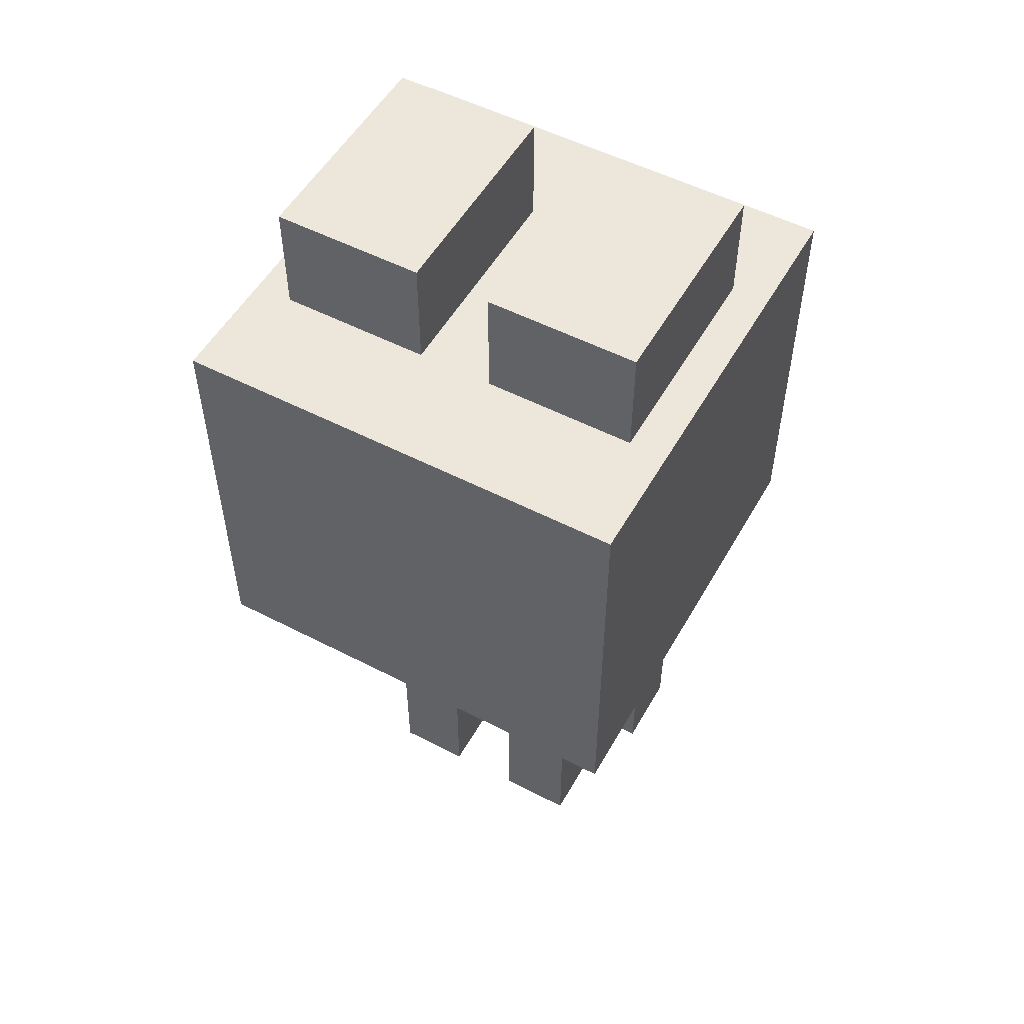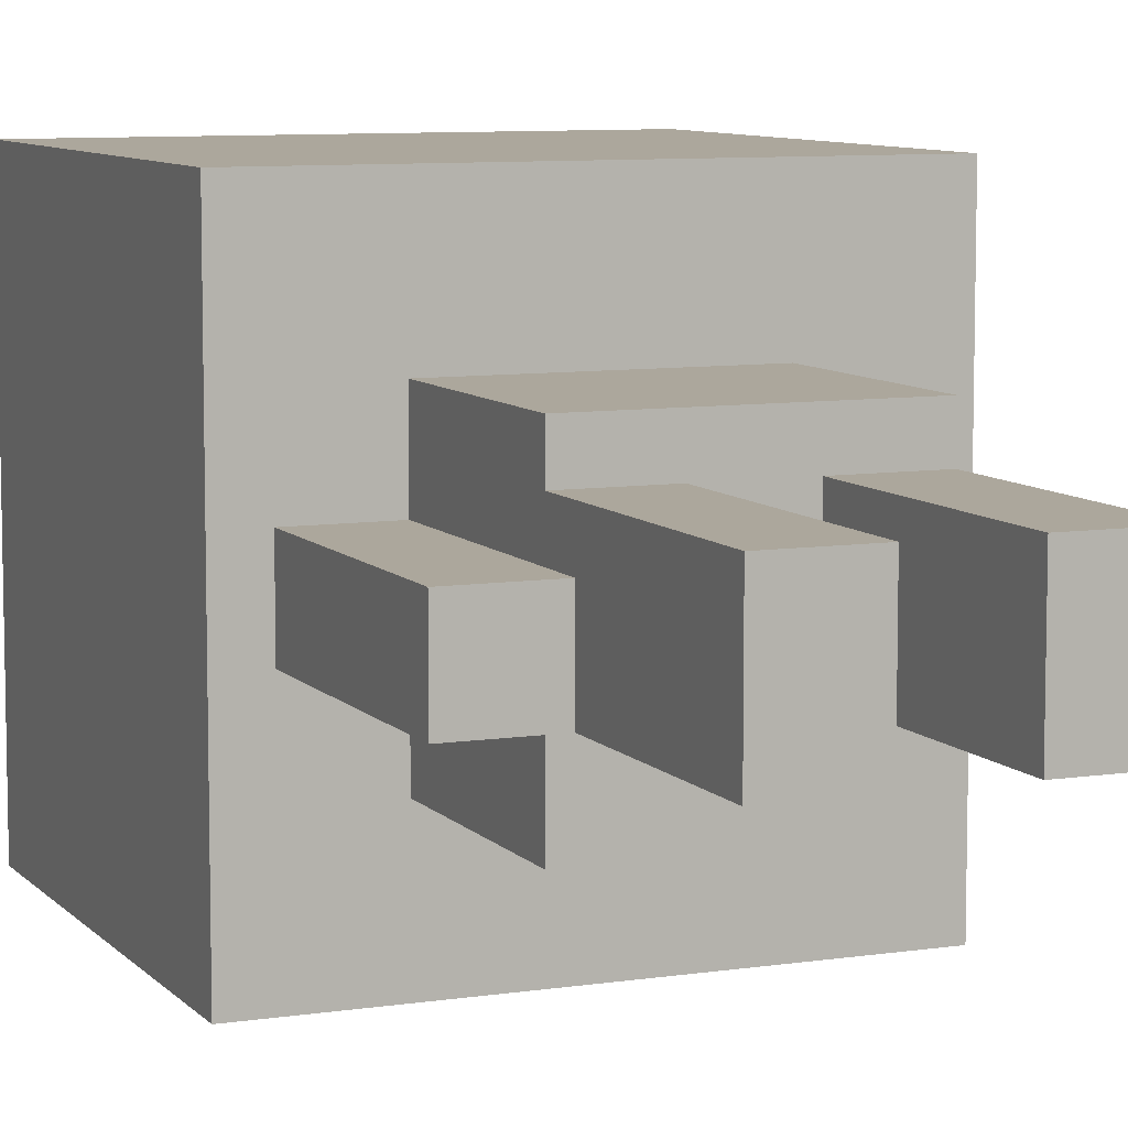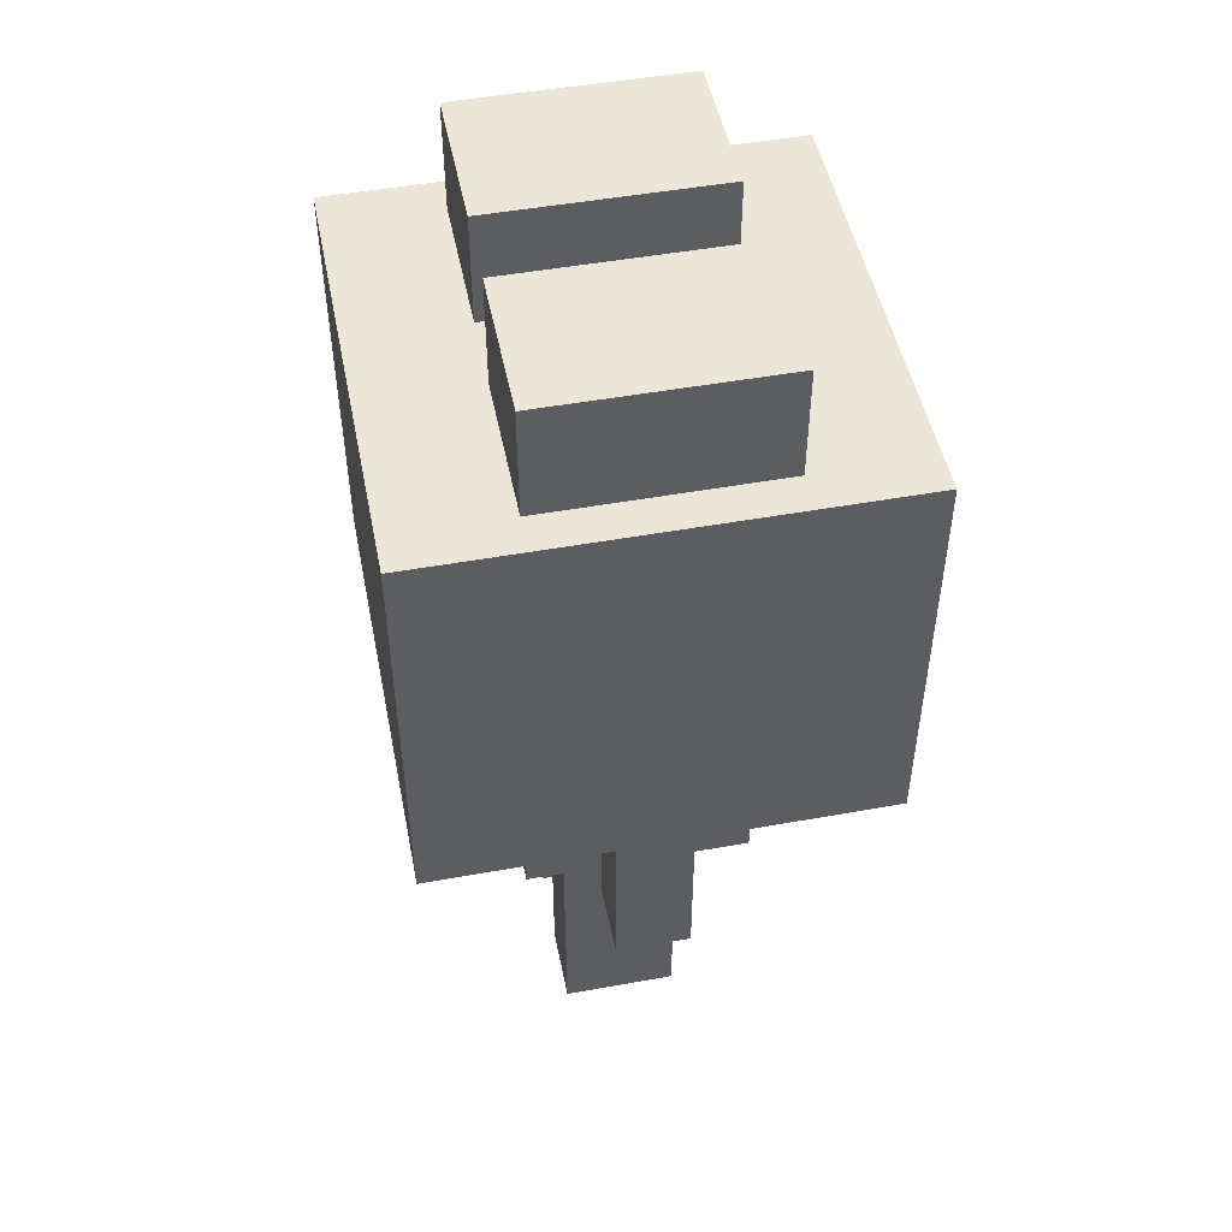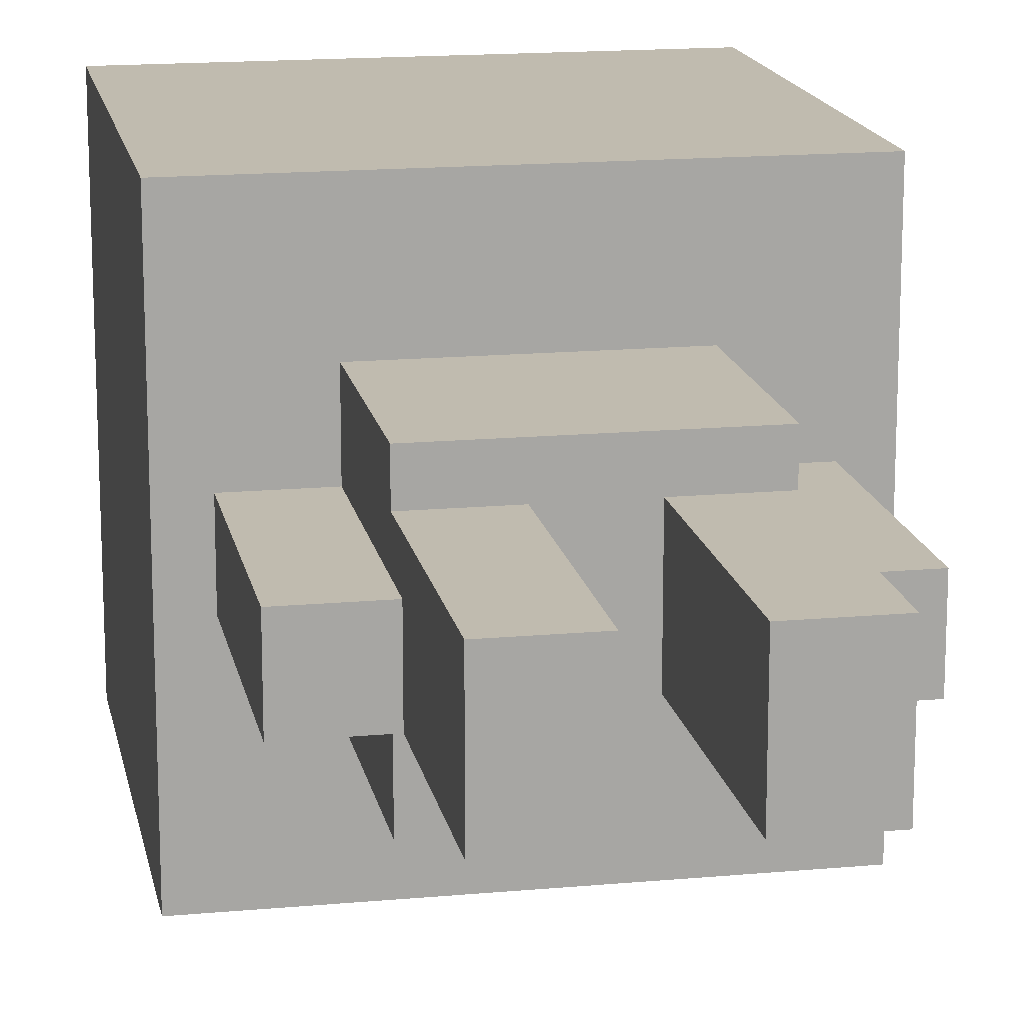
<metadata>
{"format":"obj","ext":"obj","renderer":"f3d","projection":"perspective","resolution":1024,"background":"white","views":[{"elev":52.9,"azim":29.0,"up":"+Y"},{"elev":8.3,"azim":-22.8,"up":"+Z"},{"elev":49.3,"azim":78.7,"up":"+Y"},{"elev":16.0,"azim":-10.8,"up":"+Z"}]}
</metadata>
<code>
o
v -0.6 1.1 0.6
v -0.6 1.1 -0.6
v -0.6 2 0.6
v -0.6 2 0.5
v -0.6 2.1 0.5
v -0.6 2.1 0.4
v -0.6 2.2 0.6
v -0.6 2.2 0.4
v -0.6 2.2 -0.6
v -0.5 0.5 0.1
v -0.5 0.5 -0.1
v -0.5 0.9 0.1
v -0.5 0.9 -0.1
v -0.5 1.1 0.1
v -0.5 1.1 -0.1
v -0.5 2.2 0.3
v -0.5 2.2 -0.3
v -0.5 2.5 0.3
v -0.5 2.5 -0.3
v -0.3 0 0.2
v -0.3 0 -0.1
v -0.3 0.1 0.2
v -0.3 0.1 -0.1
v -0.3 0.5 0.1
v -0.3 0.5 -0.1
v -0.3 0.6 0.3
v -0.3 0.6 0.2
v -0.3 0.6 -0.1
v -0.3 0.6 -0.3
v -0.3 0.7 0.3
v -0.3 0.7 0.2
v -0.3 0.7 0.1
v -0.3 0.7 -0.1
v -0.3 0.7 -0.3
v -0.3 0.9 0.1
v -0.3 0.9 -0.1
v -0.3 1.1 0.3
v -0.3 1.1 0.1
v -0.3 1.1 -0.1
v -0.3 1.1 -0.3
v 0.1 0 0.2
v 0.1 0 -0.1
v 0.1 0.1 0.2
v 0.1 0.1 -0.1
v 0.1 0.6 0.2
v 0.1 0.6 -0.1
v 0.1 2.2 0.3
v 0.1 2.2 -0.3
v 0.1 2.5 0.3
v 0.1 2.5 -0.3
v -0.1 0 0.2
v -0.1 0 -0.1
v -0.1 0.1 0.2
v -0.1 0.1 -0.1
v -0.1 0.6 0.2
v -0.1 0.6 -0.1
v -0.1 2.2 0.3
v -0.1 2.2 -0.3
v -0.1 2.5 0.3
v -0.1 2.5 -0.3
v 0.3 0 0.2
v 0.3 0 -0.1
v 0.3 0.1 0.2
v 0.3 0.1 -0.1
v 0.3 0.5 0.1
v 0.3 0.5 -0.1
v 0.3 0.6 0.3
v 0.3 0.6 0.2
v 0.3 0.6 -0.1
v 0.3 0.6 -0.3
v 0.3 0.7 0.3
v 0.3 0.7 0.2
v 0.3 0.7 0.1
v 0.3 0.7 -0.1
v 0.3 0.7 -0.3
v 0.3 0.9 0.1
v 0.3 0.9 -0.1
v 0.3 1.1 0.3
v 0.3 1.1 0.1
v 0.3 1.1 -0.1
v 0.3 1.1 -0.3
v 0.5 0.5 0.1
v 0.5 0.5 -0.1
v 0.5 0.9 0.1
v 0.5 0.9 -0.1
v 0.5 1.1 0.1
v 0.5 1.1 -0.1
v 0.5 2.2 0.3
v 0.5 2.2 -0.3
v 0.5 2.5 0.3
v 0.5 2.5 -0.3
v 0.6 1.1 0.6
v 0.6 1.1 -0.6
v 0.6 2 0.6
v 0.6 2 0.5
v 0.6 2.1 0.5
v 0.6 2.1 0.4
v 0.6 2.2 0.6
v 0.6 2.2 0.4
v 0.6 2.2 -0.6
v -0.6 1.1 0.6
v -0.6 2 0.6
v -0.6 2.2 0.6
v -0.5 1.4 0.6
v -0.5 1.6 0.6
v -0.5 2 0.6
v -0.5 2.1 0.6
v -0.4 1.4 0.6
v -0.4 1.6 0.6
v -0.4 1.7 0.6
v -0.4 2.1 0.6
v -0.4 2.2 0.6
v -0.3 1.3 0.6
v -0.3 1.4 0.6
v -0.3 1.5 0.6
v -0.3 1.6 0.6
v -0.3 1.7 0.6
v -0.3 1.8 0.6
v -0.3 1.9 0.6
v -0.3 2 0.6
v -0.2 1.2 0.6
v -0.2 1.3 0.6
v -0.2 1.4 0.6
v -0.2 1.5 0.6
v -0.2 1.6 0.6
v -0.2 1.7 0.6
v -0.2 1.8 0.6
v -0.2 1.9 0.6
v -0.2 2 0.6
v -0.1 1.2 0.6
v -0.1 1.3 0.6
v -0.1 1.6 0.6
v -0.1 1.7 0.6
v -0.1 1.8 0.6
v -0.1 1.9 0.6
v 0.1 1.2 0.6
v 0.1 1.3 0.6
v 0.1 1.6 0.6
v 0.1 1.7 0.6
v 0.1 1.8 0.6
v 0.1 1.9 0.6
v 0.2 1.2 0.6
v 0.2 1.3 0.6
v 0.2 1.4 0.6
v 0.2 1.5 0.6
v 0.2 1.6 0.6
v 0.2 1.7 0.6
v 0.2 1.8 0.6
v 0.2 1.9 0.6
v 0.2 2 0.6
v 0.3 1.3 0.6
v 0.3 1.4 0.6
v 0.3 1.5 0.6
v 0.3 1.6 0.6
v 0.3 1.7 0.6
v 0.3 1.8 0.6
v 0.3 1.9 0.6
v 0.3 2 0.6
v 0.4 1.4 0.6
v 0.4 1.6 0.6
v 0.4 1.7 0.6
v 0.4 2.1 0.6
v 0.4 2.2 0.6
v 0.5 1.4 0.6
v 0.5 1.6 0.6
v 0.5 2 0.6
v 0.5 2.1 0.6
v 0.6 1.1 0.6
v 0.6 2 0.6
v 0.6 2.2 0.6
v -0.5 2.2 0.3
v -0.5 2.5 0.3
v -0.4 2.2 0.3
v -0.4 2.5 0.3
v -0.3 0.6 0.3
v -0.3 0.7 0.3
v -0.3 1.1 0.3
v -0.2 0.6 0.3
v -0.2 0.7 0.3
v -0.2 2.2 0.3
v -0.2 2.5 0.3
v -0.1 2.2 0.3
v -0.1 2.5 0.3
v 0.1 0.7 0.3
v 0.1 1.1 0.3
v 0.1 2.2 0.3
v 0.1 2.5 0.3
v 0.2 0.6 0.3
v 0.2 0.7 0.3
v 0.2 2.2 0.3
v 0.2 2.5 0.3
v 0.3 0.6 0.3
v 0.3 0.7 0.3
v 0.3 1.1 0.3
v 0.4 2.2 0.3
v 0.4 2.5 0.3
v 0.5 2.2 0.3
v 0.5 2.5 0.3
v -0.3 0 0.2
v -0.3 0.1 0.2
v -0.3 0.6 0.2
v -0.2 0.6 0.2
v -0.1 0 0.2
v -0.1 0.1 0.2
v -0.1 0.6 0.2
v 0.1 0 0.2
v 0.1 0.1 0.2
v 0.1 0.6 0.2
v 0.2 0 0.2
v 0.2 0.1 0.2
v 0.2 0.6 0.2
v 0.3 0 0.2
v 0.3 0.1 0.2
v 0.3 0.6 0.2
v -0.5 0.5 0.1
v -0.5 0.9 0.1
v -0.5 1.1 0.1
v -0.3 0.5 0.1
v -0.3 0.7 0.1
v -0.3 0.9 0.1
v -0.3 1.1 0.1
v 0.3 0.5 0.1
v 0.3 0.7 0.1
v 0.3 0.9 0.1
v 0.3 1.1 0.1
v 0.5 0.5 0.1
v 0.5 0.9 0.1
v 0.5 1.1 0.1
v -0.5 0.5 -0.1
v -0.5 0.9 -0.1
v -0.5 1.1 -0.1
v -0.3 0 -0.1
v -0.3 0.1 -0.1
v -0.3 0.5 -0.1
v -0.3 0.6 -0.1
v -0.3 0.7 -0.1
v -0.3 0.9 -0.1
v -0.3 1.1 -0.1
v -0.1 0 -0.1
v -0.1 0.1 -0.1
v -0.1 0.6 -0.1
v 0.1 0 -0.1
v 0.1 0.1 -0.1
v 0.1 0.6 -0.1
v 0.2 0 -0.1
v 0.2 0.1 -0.1
v 0.3 0 -0.1
v 0.3 0.1 -0.1
v 0.3 0.5 -0.1
v 0.3 0.6 -0.1
v 0.3 0.7 -0.1
v 0.3 0.9 -0.1
v 0.3 1.1 -0.1
v 0.5 0.5 -0.1
v 0.5 0.9 -0.1
v 0.5 1.1 -0.1
v -0.5 2.2 -0.3
v -0.5 2.5 -0.3
v -0.3 0.6 -0.3
v -0.3 0.7 -0.3
v -0.3 1.1 -0.3
v -0.1 2.2 -0.3
v -0.1 2.5 -0.3
v 0.1 0.7 -0.3
v 0.1 1.1 -0.3
v 0.1 2.2 -0.3
v 0.1 2.5 -0.3
v 0.3 0.6 -0.3
v 0.3 0.7 -0.3
v 0.3 1.1 -0.3
v 0.5 2.2 -0.3
v 0.5 2.5 -0.3
v -0.6 1.1 -0.6
v -0.6 2.2 -0.6
v 0.6 1.1 -0.6
v 0.6 2.2 -0.6
v -0.3 0 0.2
v -0.1 0 0.2
v 0.1 0 0.2
v 0.2 0 0.2
v 0.3 0 0.2
v -0.3 0 -0.1
v -0.1 0 -0.1
v 0.1 0 -0.1
v 0.2 0 -0.1
v 0.3 0 -0.1
v -0.5 0.5 0.1
v -0.3 0.5 0.1
v 0.3 0.5 0.1
v 0.5 0.5 0.1
v -0.5 0.5 -0.1
v -0.3 0.5 -0.1
v 0.3 0.5 -0.1
v 0.5 0.5 -0.1
v -0.3 0.6 0.3
v -0.2 0.6 0.3
v 0.2 0.6 0.3
v 0.3 0.6 0.3
v -0.3 0.6 0.2
v -0.2 0.6 0.2
v -0.1 0.6 0.2
v 0.1 0.6 0.2
v 0.2 0.6 0.2
v 0.3 0.6 0.2
v -0.3 0.6 -0.1
v -0.1 0.6 -0.1
v 0.1 0.6 -0.1
v 0.3 0.6 -0.1
v -0.3 0.6 -0.3
v 0.3 0.6 -0.3
v -0.6 1.1 0.6
v 0.6 1.1 0.6
v -0.3 1.1 0.3
v 0.1 1.1 0.3
v 0.3 1.1 0.3
v -0.5 1.1 0.1
v -0.3 1.1 0.1
v 0.3 1.1 0.1
v 0.5 1.1 0.1
v -0.5 1.1 -0.1
v -0.3 1.1 -0.1
v 0.3 1.1 -0.1
v 0.5 1.1 -0.1
v -0.3 1.1 -0.3
v 0.1 1.1 -0.3
v 0.3 1.1 -0.3
v -0.6 1.1 -0.6
v 0.6 1.1 -0.6
v -0.6 2.2 0.6
v -0.4 2.2 0.6
v 0.4 2.2 0.6
v 0.6 2.2 0.6
v -0.5 2.2 0.5
v -0.4 2.2 0.5
v 0.4 2.2 0.5
v 0.5 2.2 0.5
v -0.6 2.2 0.4
v -0.5 2.2 0.4
v 0.5 2.2 0.4
v 0.6 2.2 0.4
v -0.5 2.2 0.3
v -0.4 2.2 0.3
v -0.2 2.2 0.3
v -0.1 2.2 0.3
v 0.1 2.2 0.3
v 0.2 2.2 0.3
v 0.4 2.2 0.3
v 0.5 2.2 0.3
v -0.5 2.2 -0.3
v -0.1 2.2 -0.3
v 0.1 2.2 -0.3
v 0.5 2.2 -0.3
v -0.6 2.2 -0.6
v 0.6 2.2 -0.6
v -0.5 2.5 0.3
v -0.4 2.5 0.3
v -0.2 2.5 0.3
v -0.1 2.5 0.3
v 0.1 2.5 0.3
v 0.2 2.5 0.3
v 0.4 2.5 0.3
v 0.5 2.5 0.3
v -0.4 2.5 -0.2
v -0.2 2.5 -0.2
v 0.2 2.5 -0.2
v 0.4 2.5 -0.2
v -0.5 2.5 -0.3
v -0.1 2.5 -0.3
v 0.1 2.5 -0.3
v 0.5 2.5 -0.3
f 3 2 1
f 4 2 3
f 5 4 3
f 5 2 4
f 6 2 5
f 7 5 3
f 7 6 5
f 8 2 6
f 8 6 7
f 9 2 8
f 12 11 10
f 13 11 12
f 14 13 12
f 15 13 14
f 18 17 16
f 19 17 18
f 22 21 20
f 23 21 22
f 24 23 22
f 25 23 24
f 27 24 22
f 30 27 26
f 31 24 27
f 31 27 30
f 32 24 31
f 33 29 28
f 34 29 33
f 35 32 31
f 35 31 30
f 36 34 33
f 37 35 30
f 38 35 37
f 39 34 36
f 40 34 39
f 43 42 41
f 44 42 43
f 45 44 43
f 46 44 45
f 49 48 47
f 50 48 49
f 51 52 53
f 53 52 54
f 53 54 55
f 55 54 56
f 57 58 59
f 59 58 60
f 61 62 63
f 63 62 64
f 63 64 65
f 65 64 66
f 63 65 68
f 67 68 71
f 68 65 72
f 71 68 72
f 72 65 73
f 69 70 74
f 74 70 75
f 72 73 76
f 71 72 76
f 74 75 77
f 71 76 78
f 78 76 79
f 77 75 80
f 80 75 81
f 82 83 84
f 84 83 85
f 84 85 86
f 86 85 87
f 88 89 90
f 90 89 91
f 92 93 94
f 94 93 95
f 94 95 96
f 95 93 96
f 96 93 97
f 94 96 98
f 96 97 98
f 97 93 99
f 98 97 99
f 99 93 100
f 104 102 101
f 105 102 104
f 106 103 102
f 106 102 105
f 107 103 106
f 108 105 104
f 108 104 101
f 109 107 106
f 109 105 108
f 109 106 105
f 110 107 109
f 111 103 107
f 111 107 110
f 112 103 111
f 113 108 101
f 113 109 108
f 114 109 113
f 115 109 114
f 116 110 109
f 116 109 115
f 117 112 111
f 117 110 116
f 117 111 110
f 118 112 117
f 119 112 118
f 120 112 119
f 121 113 101
f 122 114 113
f 122 113 121
f 123 115 114
f 123 114 122
f 124 116 115
f 124 115 123
f 124 117 116
f 124 118 117
f 125 118 124
f 126 118 125
f 127 119 118
f 127 118 126
f 128 120 119
f 128 119 127
f 129 112 120
f 129 120 128
f 130 122 121
f 130 121 101
f 131 123 122
f 131 122 130
f 132 126 125
f 132 124 123
f 132 125 124
f 133 128 127
f 133 126 132
f 133 127 126
f 134 128 133
f 135 129 128
f 135 128 134
f 136 130 101
f 136 131 130
f 137 123 131
f 137 131 136
f 138 134 133
f 138 132 123
f 138 133 132
f 139 134 138
f 140 135 134
f 140 134 139
f 141 129 135
f 141 135 140
f 142 137 136
f 142 136 101
f 143 123 137
f 143 137 142
f 144 138 123
f 144 123 143
f 145 138 144
f 146 139 138
f 146 138 145
f 147 140 139
f 147 139 146
f 147 141 140
f 148 141 147
f 149 129 141
f 149 141 148
f 150 112 129
f 150 129 149
f 151 144 143
f 151 143 142
f 152 145 144
f 152 144 151
f 153 146 145
f 153 145 152
f 153 148 147
f 153 147 146
f 154 148 153
f 155 148 154
f 156 149 148
f 156 148 155
f 157 150 149
f 157 149 156
f 158 112 150
f 158 150 157
f 159 152 151
f 159 153 152
f 159 154 153
f 160 155 154
f 160 154 159
f 161 156 155
f 161 155 160
f 161 157 156
f 161 158 157
f 162 112 158
f 162 158 161
f 163 112 162
f 164 159 151
f 164 160 159
f 165 161 160
f 165 160 164
f 165 162 161
f 166 162 165
f 167 163 162
f 167 162 166
f 168 164 151
f 168 142 101
f 168 166 165
f 168 165 164
f 168 151 142
f 169 167 166
f 169 166 168
f 170 163 167
f 170 167 169
f 173 172 171
f 174 172 173
f 178 176 175
f 179 177 176
f 179 176 178
f 180 174 173
f 181 174 180
f 182 181 180
f 183 181 182
f 184 177 179
f 184 179 178
f 185 177 184
f 188 184 178
f 189 185 184
f 189 184 188
f 190 187 186
f 191 187 190
f 192 189 188
f 193 185 189
f 193 189 192
f 194 185 193
f 195 191 190
f 196 191 195
f 197 196 195
f 198 196 197
f 202 201 200
f 203 200 199
f 204 202 200
f 204 200 203
f 205 202 204
f 209 207 206
f 210 208 207
f 210 207 209
f 211 208 210
f 212 210 209
f 213 211 210
f 213 210 212
f 214 211 213
f 218 216 215
f 219 216 218
f 220 217 216
f 220 216 219
f 221 217 220
f 226 223 222
f 226 224 223
f 227 225 224
f 227 224 226
f 228 225 227
f 229 230 234
f 234 230 235
f 235 230 236
f 230 231 237
f 236 230 237
f 237 231 238
f 232 233 239
f 234 235 240
f 239 233 240
f 233 234 240
f 240 235 241
f 242 243 245
f 243 244 246
f 245 243 246
f 245 246 247
f 246 244 248
f 247 246 248
f 248 244 249
f 249 244 250
f 249 250 254
f 251 252 254
f 250 251 254
f 252 253 255
f 254 252 255
f 255 253 256
f 257 258 262
f 262 258 263
f 260 261 264
f 259 260 264
f 264 261 265
f 259 264 268
f 264 265 269
f 268 264 269
f 269 265 270
f 266 267 271
f 271 267 272
f 273 274 275
f 275 274 276
f 282 278 277
f 283 278 282
f 284 280 279
f 285 281 280
f 285 280 284
f 286 281 285
f 291 288 287
f 292 288 291
f 293 290 289
f 294 290 293
f 299 296 295
f 300 297 296
f 300 296 299
f 301 297 300
f 302 297 301
f 303 298 297
f 303 297 302
f 304 298 303
f 306 302 301
f 307 302 306
f 309 306 305
f 309 308 307
f 309 307 306
f 310 308 309
f 313 312 311
f 314 312 313
f 315 312 314
f 316 313 311
f 317 313 316
f 318 312 315
f 319 312 318
f 320 316 311
f 323 312 319
f 324 321 320
f 326 323 322
f 327 325 324
f 327 326 325
f 327 320 311
f 327 324 320
f 328 323 326
f 328 326 327
f 328 312 323
f 329 330 333
f 330 331 334
f 333 330 334
f 331 332 335
f 334 331 335
f 335 332 336
f 329 333 337
f 333 334 338
f 337 333 338
f 334 335 338
f 335 336 338
f 336 332 339
f 338 336 339
f 339 332 340
f 337 338 341
f 338 339 341
f 339 340 341
f 341 340 342
f 342 340 343
f 343 340 344
f 344 340 345
f 345 340 346
f 346 340 347
f 347 340 348
f 337 341 349
f 344 345 350
f 350 345 351
f 348 340 352
f 350 351 353
f 351 352 353
f 337 349 353
f 349 350 353
f 352 340 354
f 353 352 354
f 355 356 363
f 356 357 363
f 357 358 364
f 363 357 364
f 360 361 365
f 359 360 365
f 361 362 366
f 365 361 366
f 355 363 367
f 363 364 367
f 364 358 368
f 367 364 368
f 359 365 369
f 365 366 369
f 366 362 370
f 369 366 370

</code>
